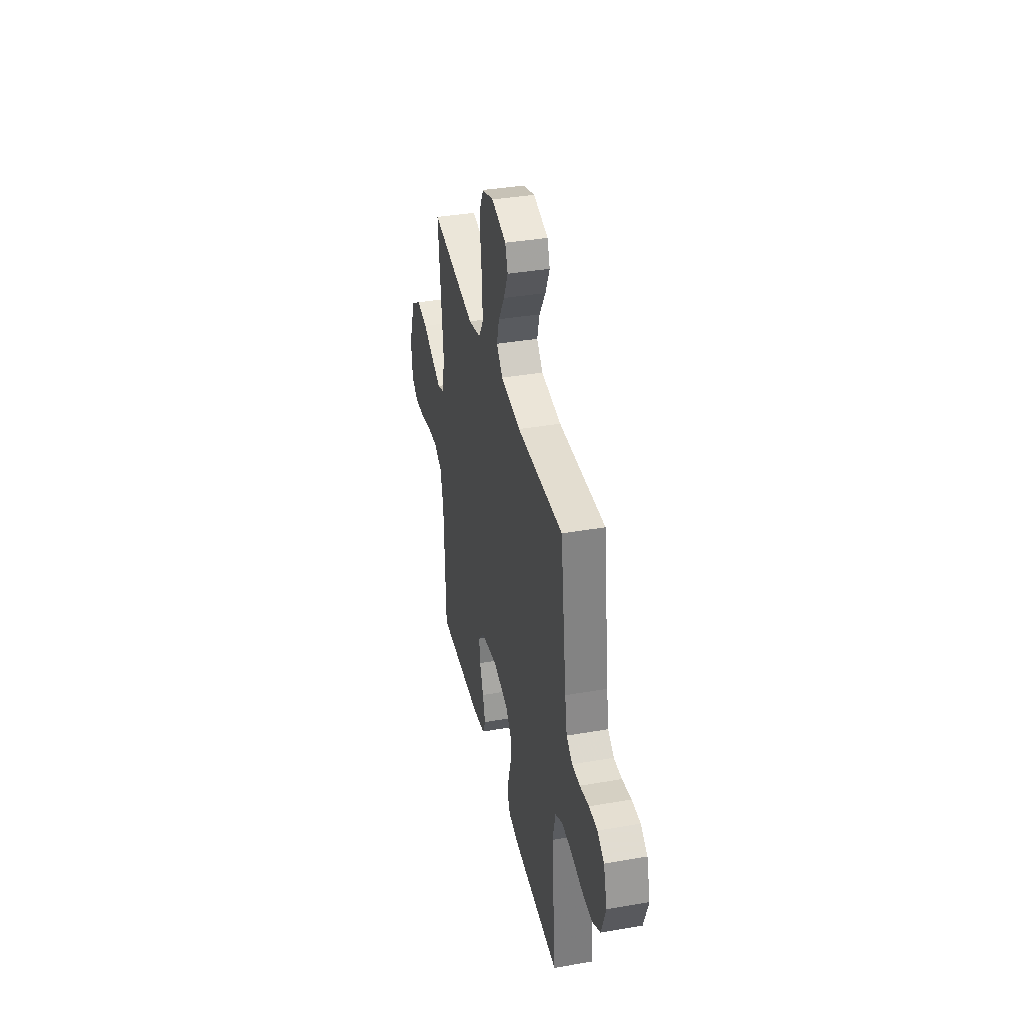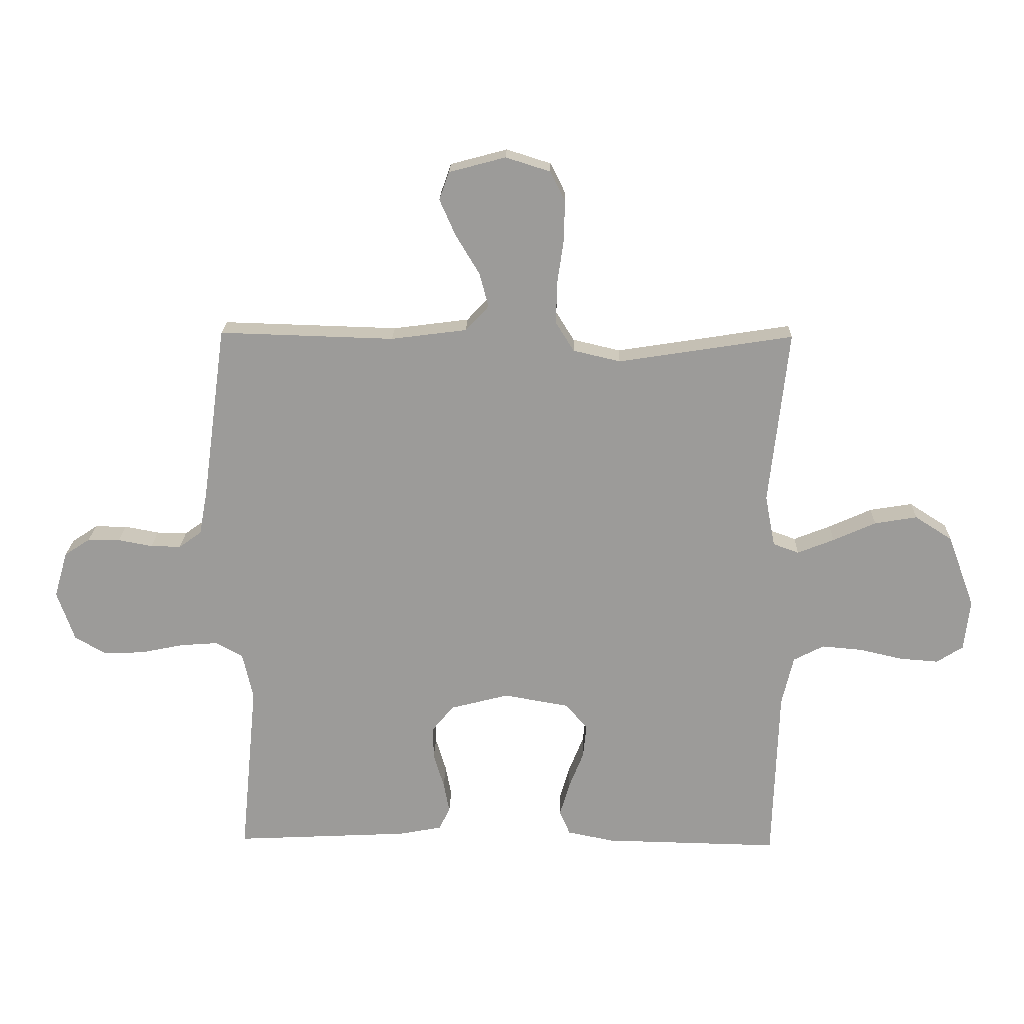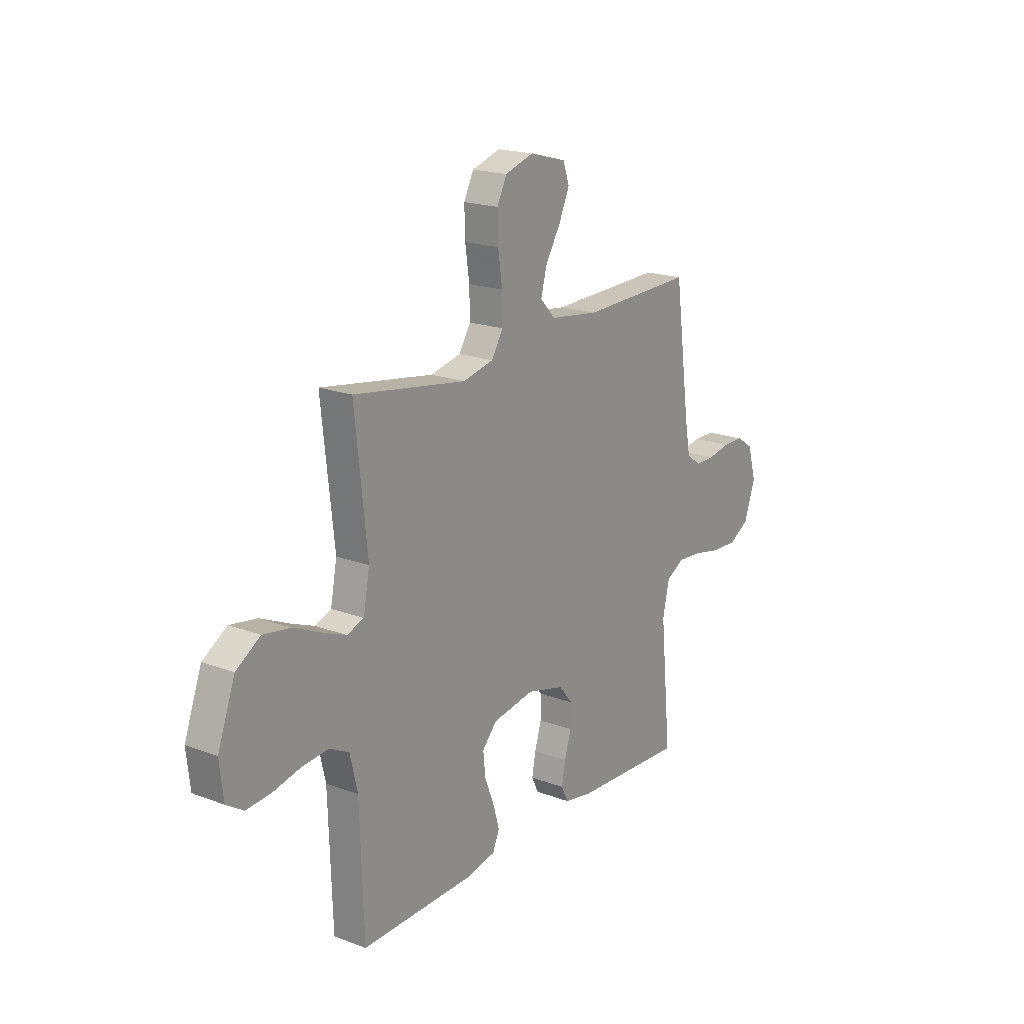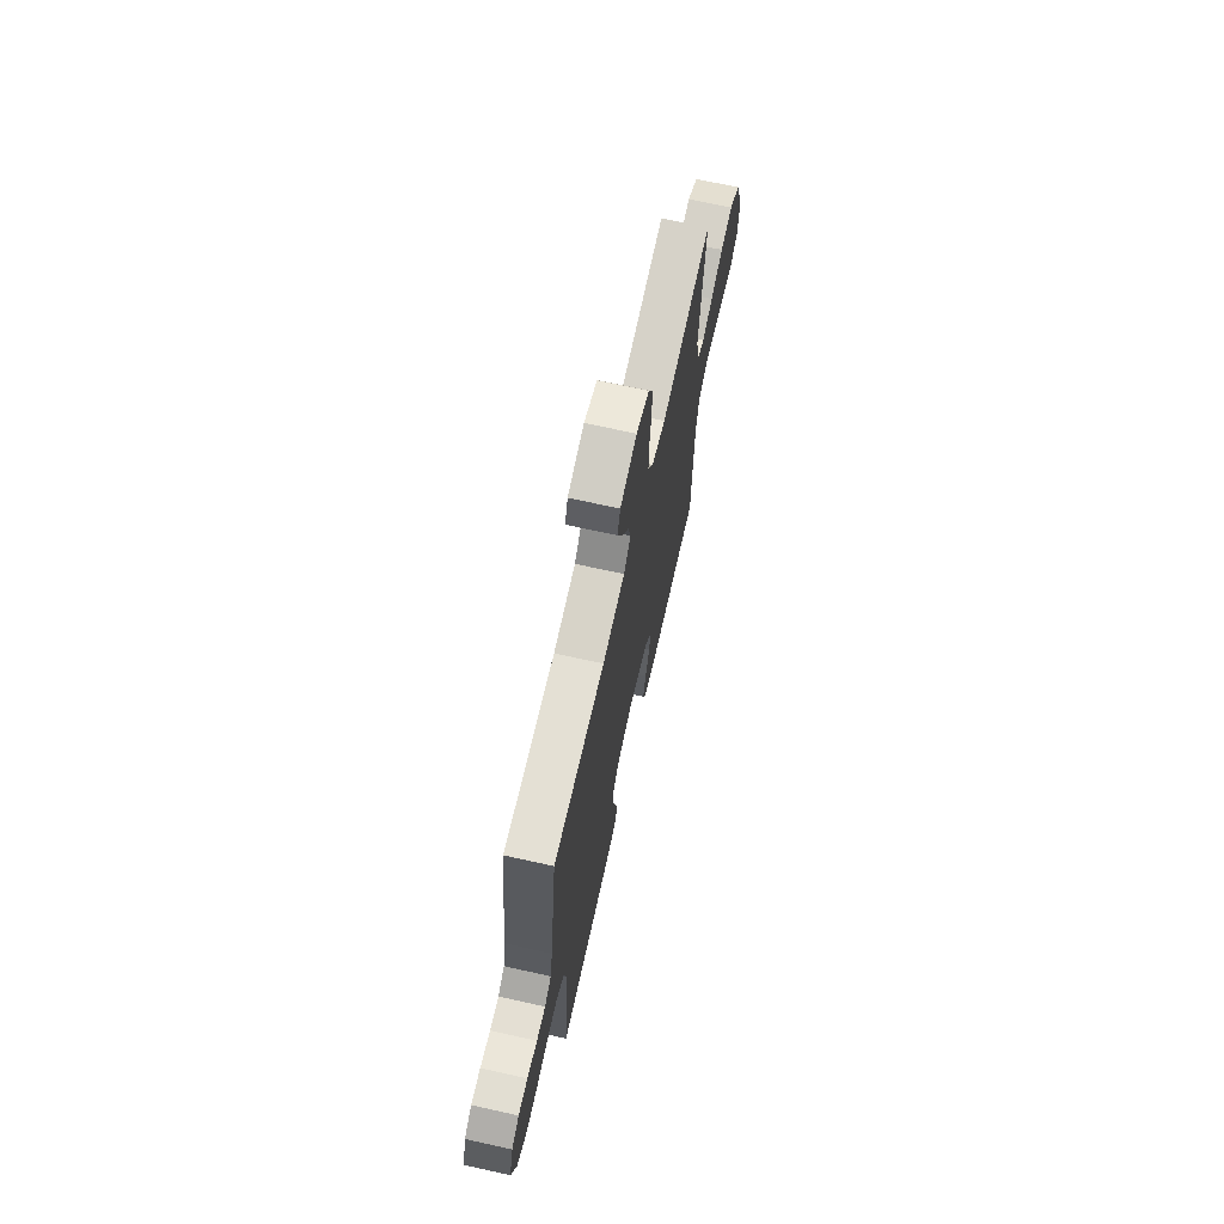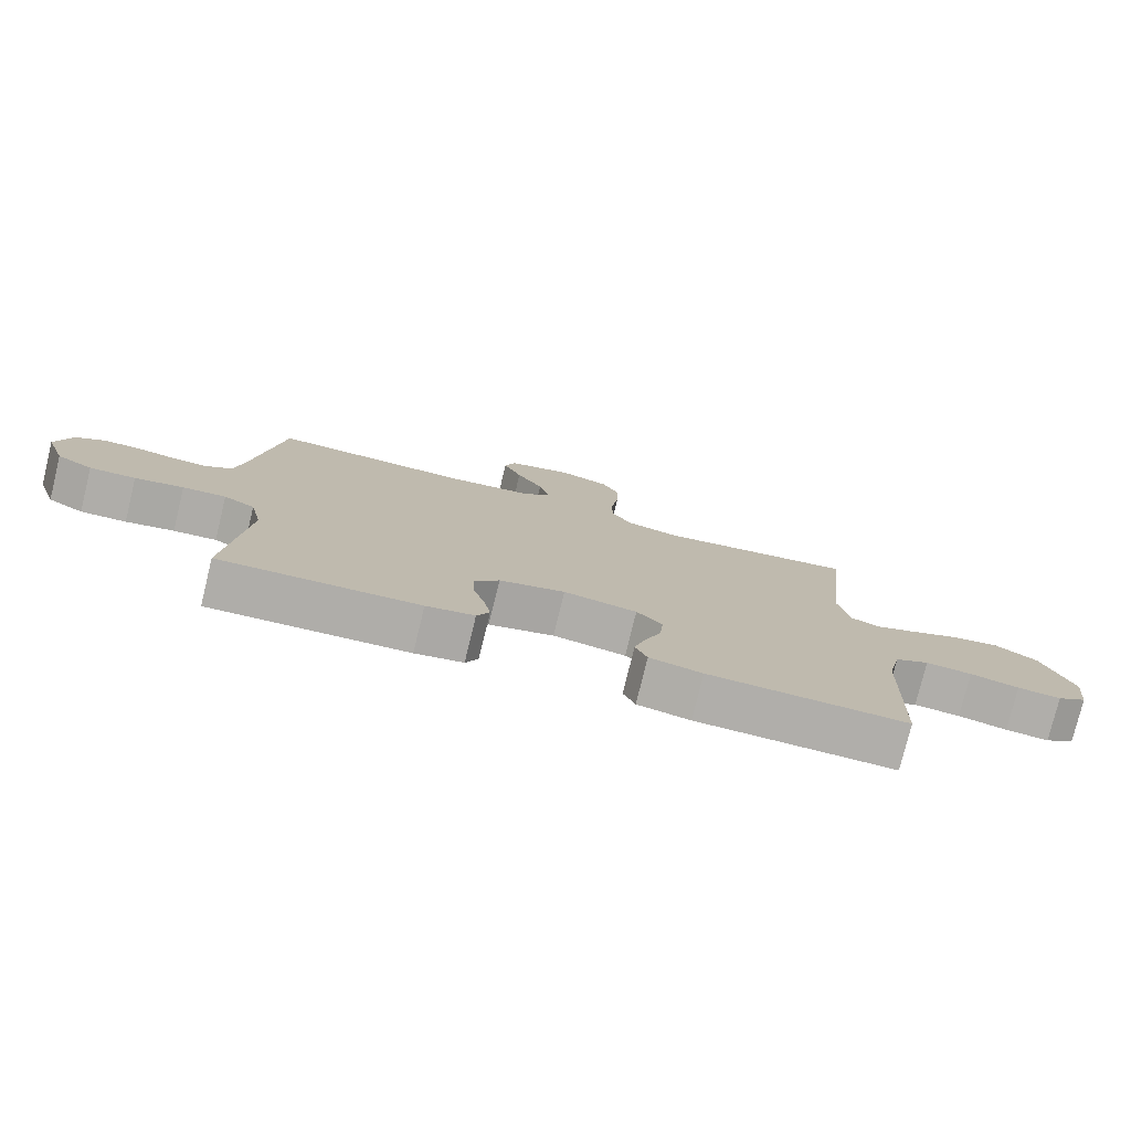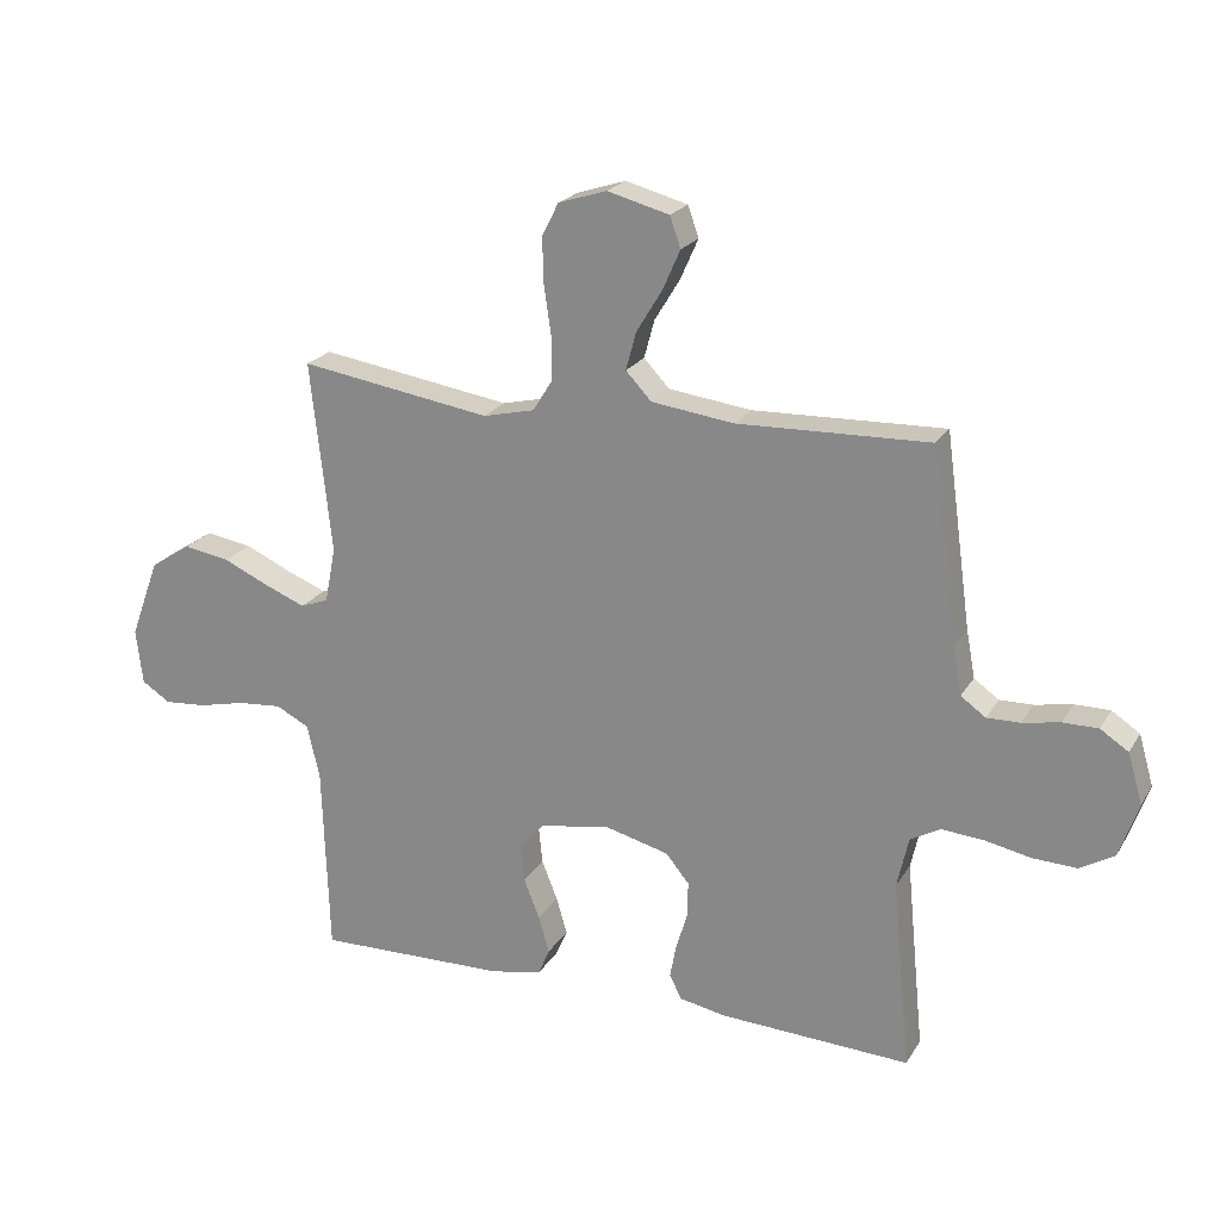
<metadata>
{"format":"obj","ext":"obj","renderer":"f3d","projection":"perspective","resolution":1024,"background":"white","views":[{"elev":37.3,"azim":77.4,"up":"+Z"},{"elev":20.1,"azim":-178.5,"up":"+Z"},{"elev":19.1,"azim":-54.7,"up":"+Z"},{"elev":67.9,"azim":102.6,"up":"+Z"},{"elev":-77.6,"azim":166.3,"up":"+Z"},{"elev":21.6,"azim":23.1,"up":"+Z"}]}
</metadata>
<code>
v -0.5 0.07 -0.5
v -0.51 0.07 -0.2
v -0.53 0.07 -0.115
v -0.582 0.07 -0.088
v -0.652 0.07 -0.094
v -0.726 0.07 -0.111
v -0.792 0.07 -0.116
v -0.837 0.07 -0.087
v -0.847 0.07 0
v -0.801 0.07 0.125
v -0.737 0.07 0.166
v -0.664 0.07 0.154
v -0.591 0.07 0.121
v -0.528 0.07 0.096
v -0.484 0.07 0.112
v -0.467 0.07 0.2
v -0.5 0.07 0.5
v -0.2 0.07 0.453
v -0.119 0.07 0.472
v -0.088 0.07 0.522
v -0.089 0.07 0.591
v -0.1 0.07 0.667
v -0.102 0.07 0.737
v -0.076 0.07 0.789
v 0 0.07 0.813
v 0.097 0.07 0.787
v 0.114 0.07 0.739
v 0.086 0.07 0.676
v 0.046 0.07 0.61
v 0.03 0.07 0.551
v 0.07 0.07 0.508
v 0.2 0.07 0.491
v 0.5 0.07 0.5
v 0.541 0.07 0.2
v 0.555 0.07 0.124
v 0.594 0.07 0.096
v 0.646 0.07 0.097
v 0.705 0.07 0.108
v 0.76 0.07 0.108
v 0.804 0.07 0.079
v 0.827 0.07 0
v 0.797 0.07 -0.086
v 0.743 0.07 -0.117
v 0.674 0.07 -0.114
v 0.601 0.07 -0.099
v 0.536 0.07 -0.094
v 0.489 0.07 -0.12
v 0.471 0.07 -0.2
v 0.5 0.07 -0.5
v 0.2 0.07 -0.485
v 0.127 0.07 -0.471
v 0.108 0.07 -0.433
v 0.118 0.07 -0.38
v 0.136 0.07 -0.321
v 0.137 0.07 -0.265
v 0.1 0.07 -0.22
v 0 0.07 -0.194
v -0.111 0.07 -0.213
v -0.15 0.07 -0.256
v -0.144 0.07 -0.315
v -0.119 0.07 -0.378
v -0.102 0.07 -0.436
v -0.12 0.07 -0.478
v -0.2 0.07 -0.494
v -0.5 0 -0.5
v -0.51 0 -0.2
v -0.53 0 -0.115
v -0.582 0 -0.088
v -0.652 0 -0.094
v -0.726 0 -0.111
v -0.792 0 -0.116
v -0.837 0 -0.087
v -0.847 0 0
v -0.801 0 0.125
v -0.737 0 0.166
v -0.664 0 0.154
v -0.591 0 0.121
v -0.528 0 0.096
v -0.484 0 0.112
v -0.467 0 0.2
v -0.5 0 0.5
v -0.2 0 0.453
v -0.119 0 0.472
v -0.088 0 0.522
v -0.089 0 0.591
v -0.1 0 0.667
v -0.102 0 0.737
v -0.076 0 0.789
v 0 0 0.813
v 0.097 0 0.787
v 0.114 0 0.739
v 0.086 0 0.676
v 0.046 0 0.61
v 0.03 0 0.551
v 0.07 0 0.508
v 0.2 0 0.491
v 0.5 0 0.5
v 0.541 0 0.2
v 0.555 0 0.124
v 0.594 0 0.096
v 0.646 0 0.097
v 0.705 0 0.108
v 0.76 0 0.108
v 0.804 0 0.079
v 0.827 0 0
v 0.797 0 -0.086
v 0.743 0 -0.117
v 0.674 0 -0.114
v 0.601 0 -0.099
v 0.536 0 -0.094
v 0.489 0 -0.12
v 0.471 0 -0.2
v 0.5 0 -0.5
v 0.2 0 -0.485
v 0.127 0 -0.471
v 0.108 0 -0.433
v 0.118 0 -0.38
v 0.136 0 -0.321
v 0.137 0 -0.265
v 0.1 0 -0.22
v 0 0 -0.194
v -0.111 0 -0.213
v -0.15 0 -0.256
v -0.144 0 -0.315
v -0.119 0 -0.378
v -0.102 0 -0.436
v -0.12 0 -0.478
v -0.2 0 -0.494
f 64 1 2
f 63 64 2
f 62 63 2
f 61 62 2
f 60 61 2
f 59 60 2 3
f 58 59 3 4
f 57 58 4
f 52 53 54
f 51 52 54
f 50 51 54
f 49 50 54
f 48 49 54
f 47 48 54 55
f 46 47 55 56
f 43 44 45
f 42 43 45
f 41 42 45
f 40 41 45
f 39 40 45
f 38 39 45
f 37 38 45
f 36 37 45 46
f 46 56 57
f 36 46 57
f 35 36 57
f 32 33 34
f 35 57 4
f 34 35 4
f 32 34 4
f 31 32 4
f 27 28 29
f 26 27 29
f 25 26 29
f 24 25 29
f 23 24 29
f 22 23 29
f 21 22 29
f 20 21 29 30
f 16 17 18
f 15 16 18 19
f 11 12 13
f 10 11 13
f 9 10 13
f 8 9 13
f 7 8 13
f 6 7 13
f 5 6 13
f 5 13 14
f 4 5 14 15
f 19 20 30 31
f 4 15 19 31
f 66 65 128
f 66 128 127
f 66 127 126
f 66 126 125
f 66 125 124
f 67 66 124 123
f 68 67 123 122
f 68 122 121
f 118 117 116
f 118 116 115
f 118 115 114
f 118 114 113
f 118 113 112
f 119 118 112 111
f 120 119 111 110
f 109 108 107
f 109 107 106
f 109 106 105
f 109 105 104
f 109 104 103
f 109 103 102
f 109 102 101
f 110 109 101 100
f 121 120 110
f 121 110 100
f 121 100 99
f 98 97 96
f 68 121 99
f 68 99 98
f 68 98 96
f 68 96 95
f 93 92 91
f 93 91 90
f 93 90 89
f 93 89 88
f 93 88 87
f 93 87 86
f 93 86 85
f 94 93 85 84
f 82 81 80
f 83 82 80 79
f 77 76 75
f 77 75 74
f 77 74 73
f 77 73 72
f 77 72 71
f 77 71 70
f 77 70 69
f 78 77 69
f 79 78 69 68
f 95 94 84 83
f 95 83 79 68
f 1 65 66 2
f 2 66 67 3
f 3 67 68 4
f 4 68 69 5
f 5 69 70 6
f 6 70 71 7
f 7 71 72 8
f 8 72 73 9
f 9 73 74 10
f 10 74 75 11
f 11 75 76 12
f 12 76 77 13
f 13 77 78 14
f 14 78 79 15
f 15 79 80 16
f 16 80 81 17
f 17 81 82 18
f 18 82 83 19
f 19 83 84 20
f 20 84 85 21
f 21 85 86 22
f 22 86 87 23
f 23 87 88 24
f 24 88 89 25
f 25 89 90 26
f 26 90 91 27
f 27 91 92 28
f 28 92 93 29
f 29 93 94 30
f 30 94 95 31
f 31 95 96 32
f 32 96 97 33
f 33 97 98 34
f 34 98 99 35
f 35 99 100 36
f 36 100 101 37
f 37 101 102 38
f 38 102 103 39
f 39 103 104 40
f 40 104 105 41
f 41 105 106 42
f 42 106 107 43
f 43 107 108 44
f 44 108 109 45
f 45 109 110 46
f 46 110 111 47
f 47 111 112 48
f 48 112 113 49
f 49 113 114 50
f 50 114 115 51
f 51 115 116 52
f 52 116 117 53
f 53 117 118 54
f 54 118 119 55
f 55 119 120 56
f 56 120 121 57
f 57 121 122 58
f 58 122 123 59
f 59 123 124 60
f 60 124 125 61
f 61 125 126 62
f 62 126 127 63
f 63 127 128 64
f 64 128 65 1

</code>
